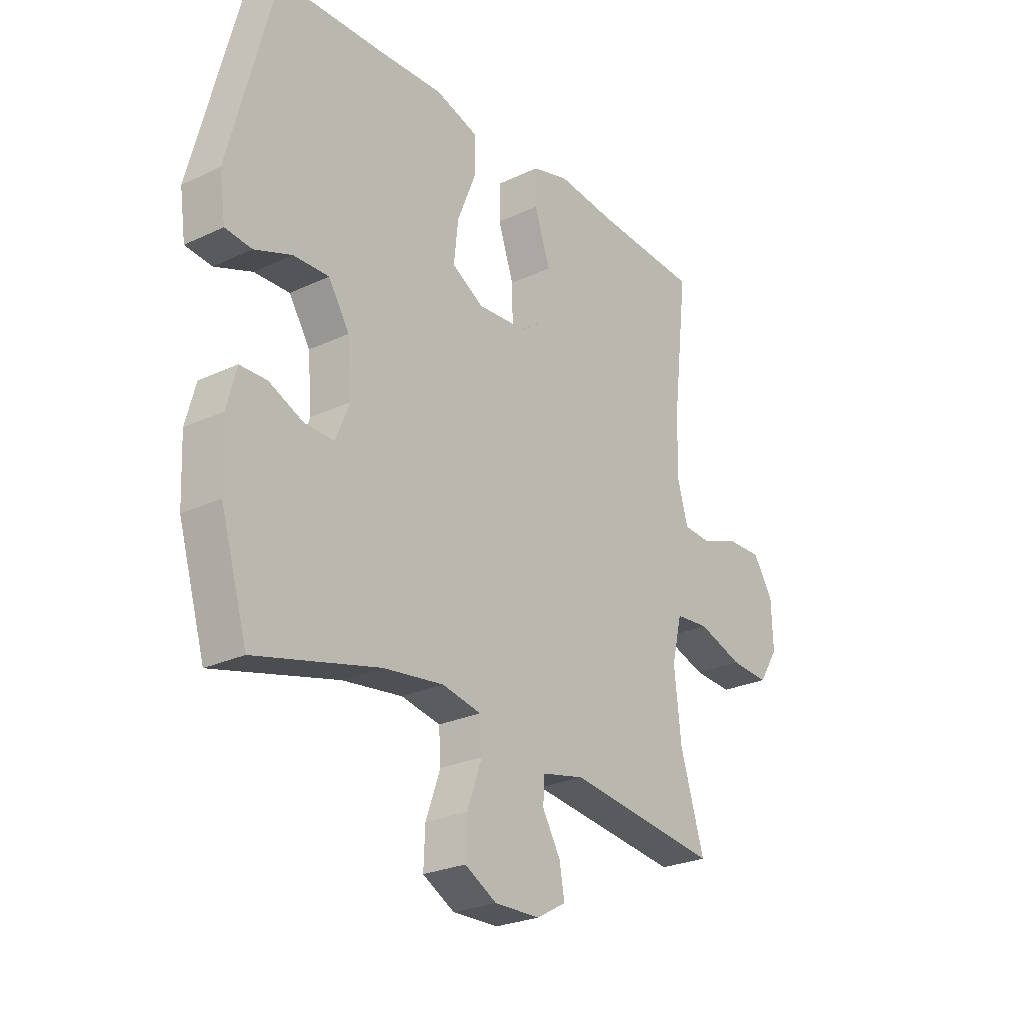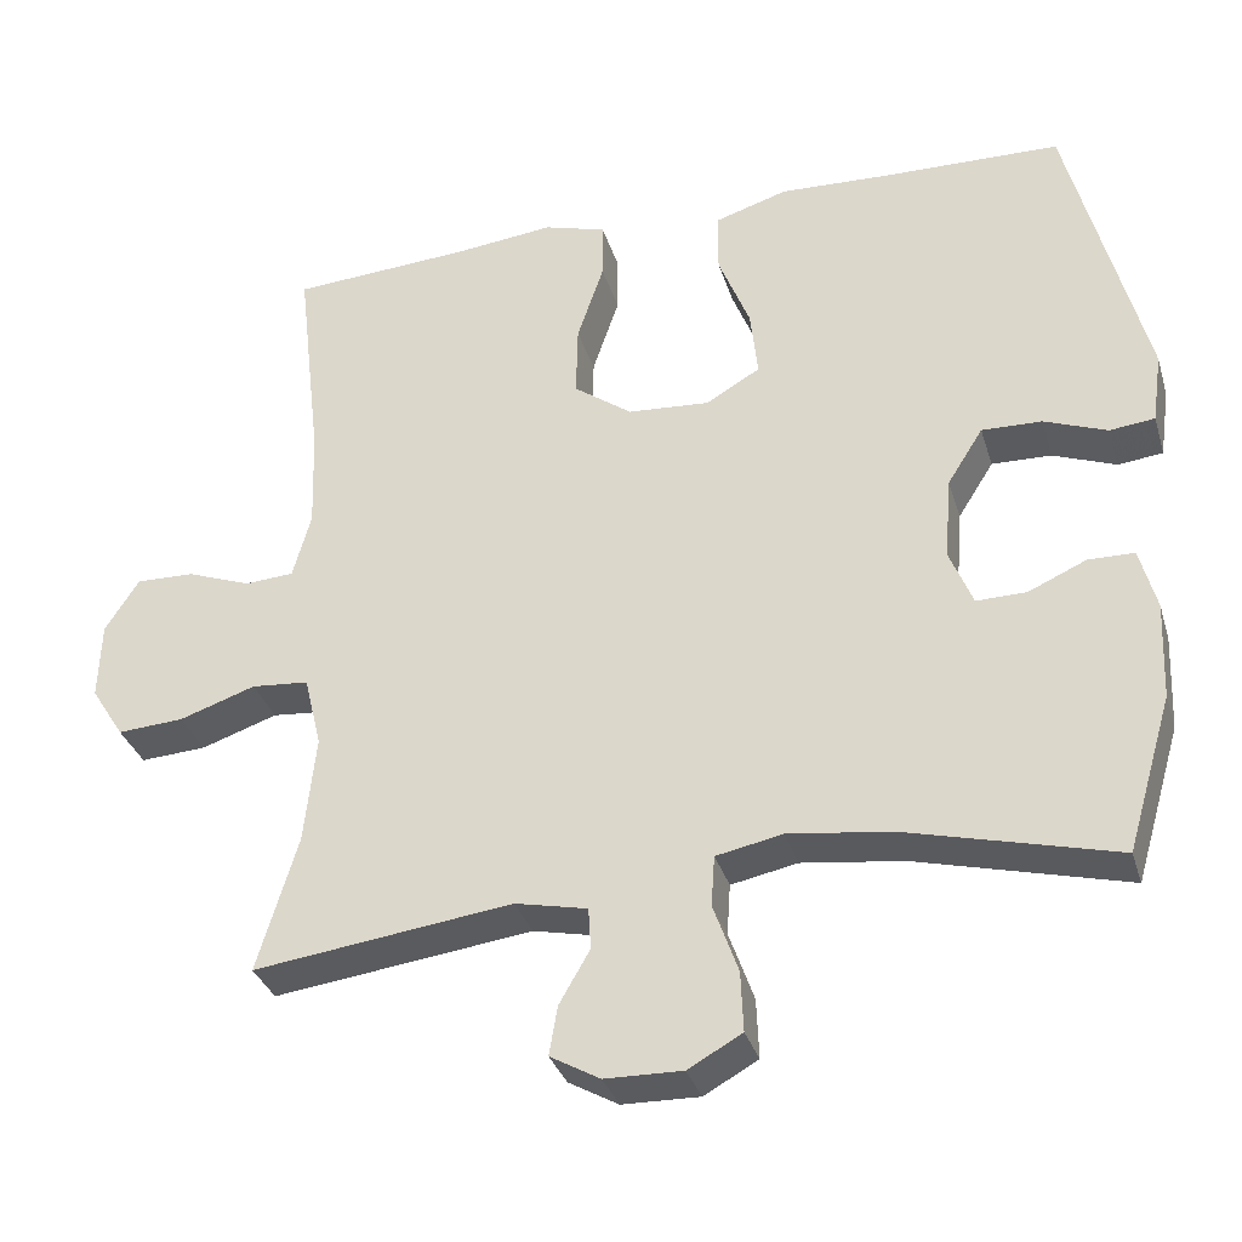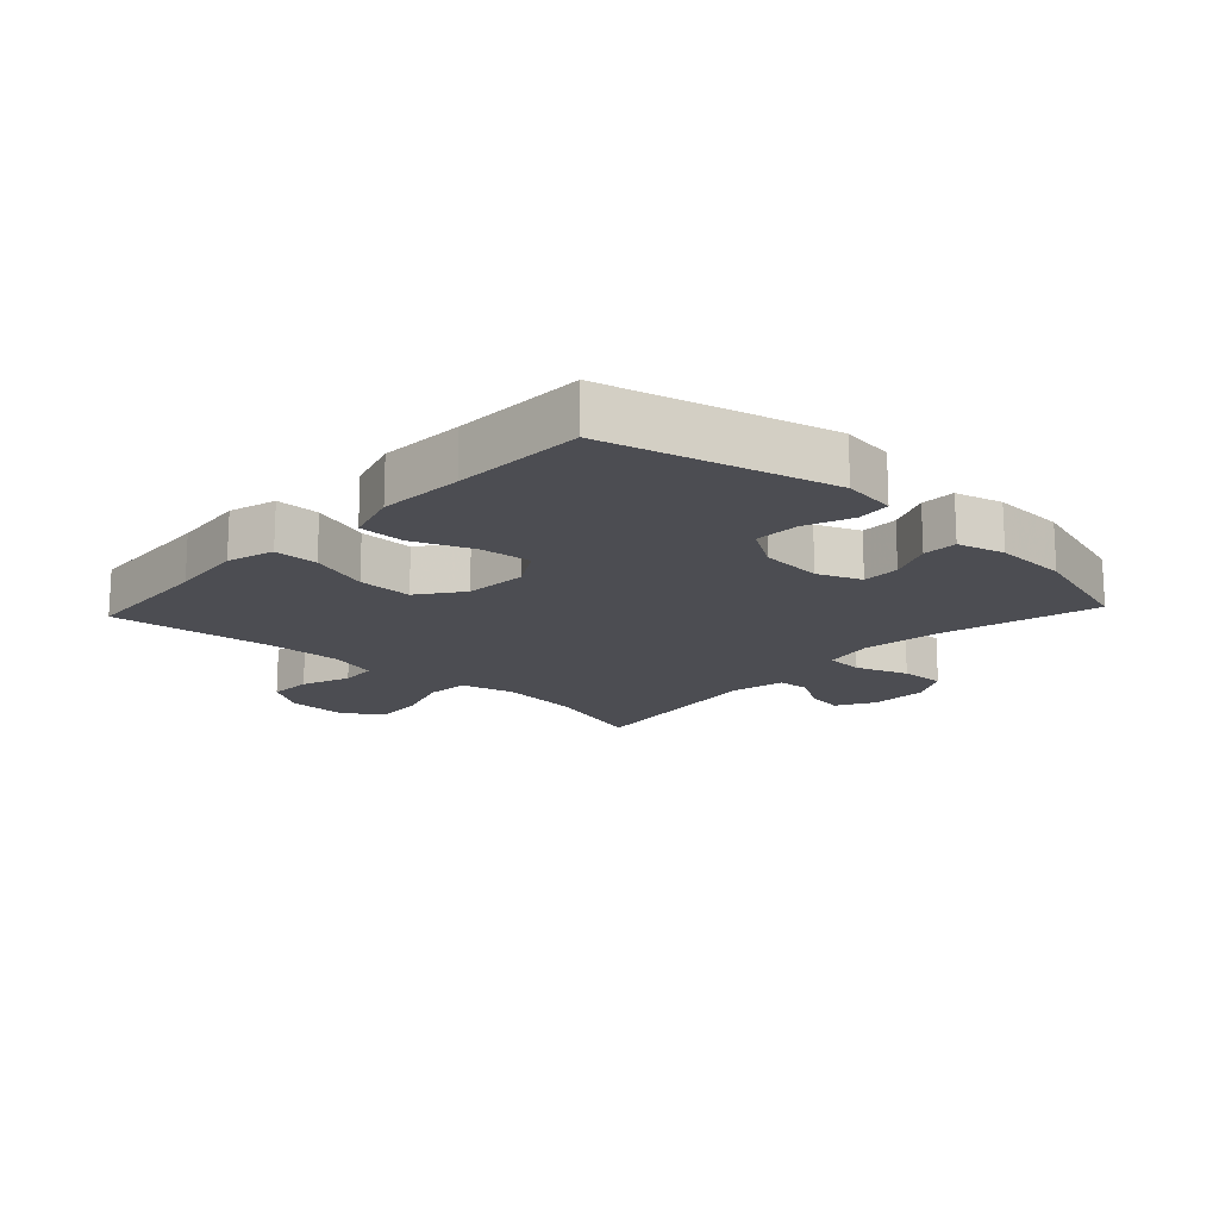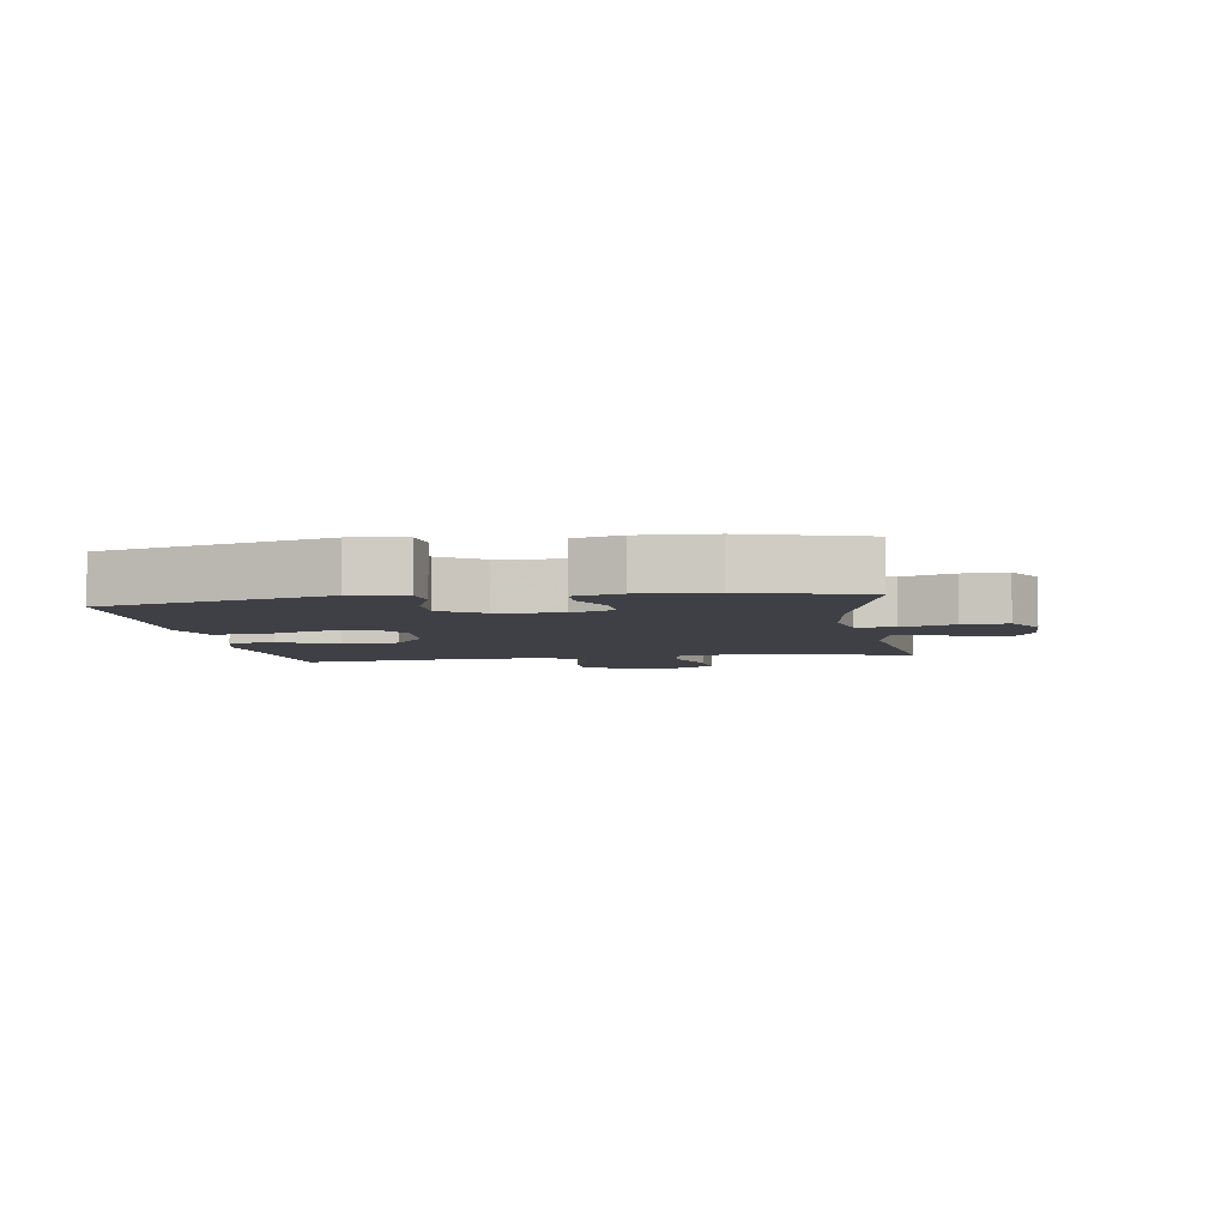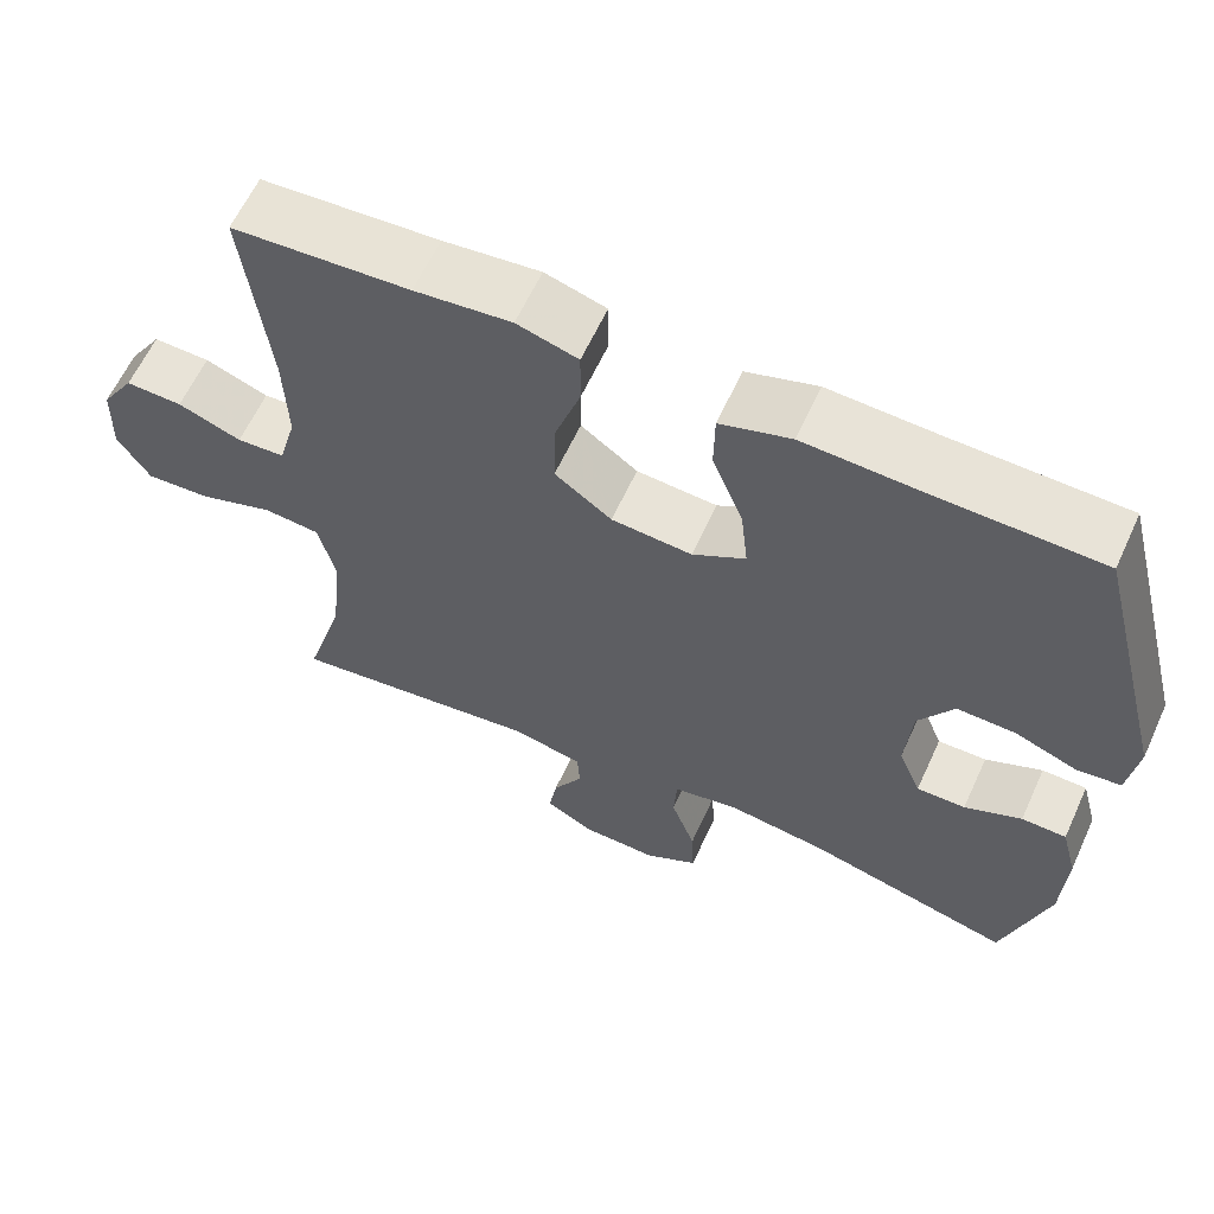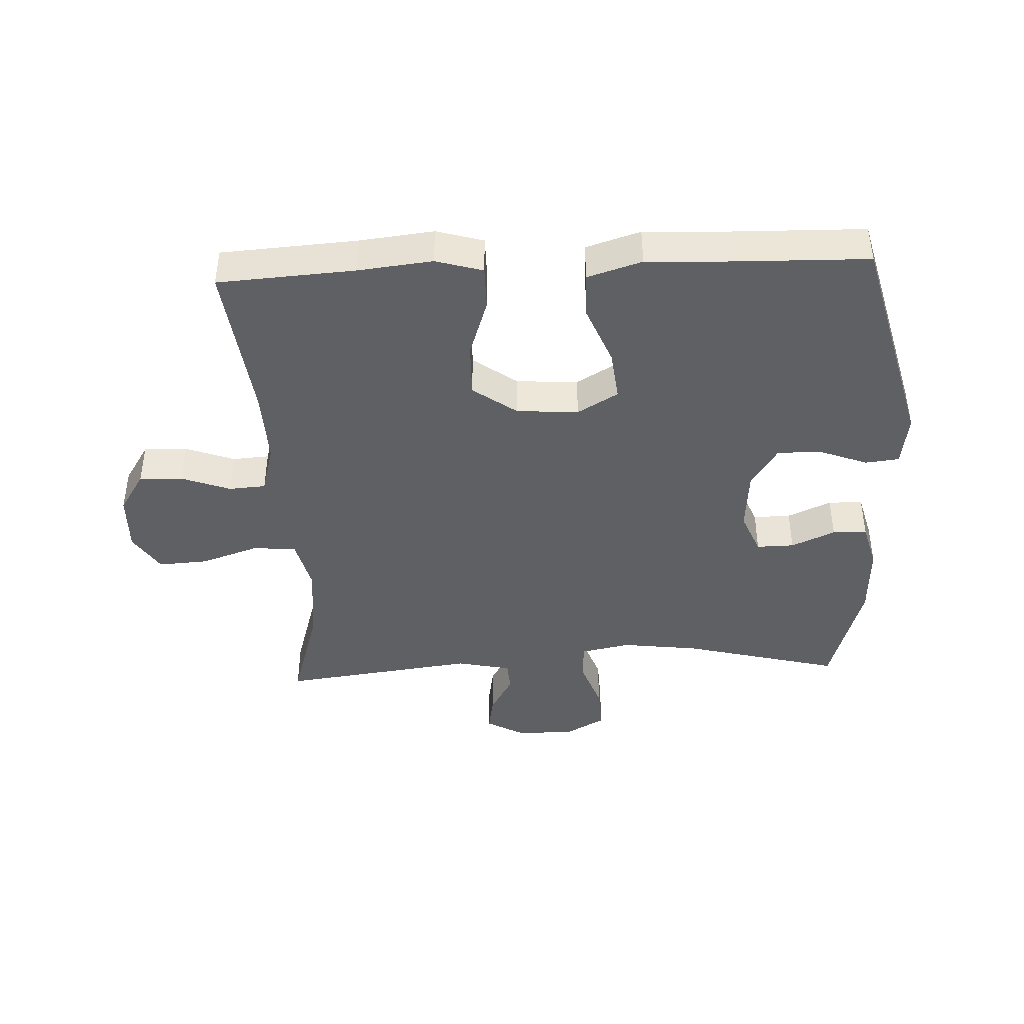
<metadata>
{"format":"obj","ext":"obj","renderer":"f3d","projection":"perspective","resolution":1024,"background":"white","views":[{"elev":-25.7,"azim":127.0,"up":"+Z"},{"elev":-33.2,"azim":16.1,"up":"+Z"},{"elev":-16.3,"azim":47.0,"up":"+Y"},{"elev":-5.2,"azim":99.0,"up":"+Y"},{"elev":61.6,"azim":24.6,"up":"+Z"},{"elev":-42.2,"azim":2.7,"up":"+Y"}]}
</metadata>
<code>
v -0.5 0.07 -0.5
v -0.451 0.07 -0.337
v -0.437 0.07 -0.207
v -0.458 0.07 -0.121
v -0.527 0.07 -0.115
v -0.619 0.07 -0.146
v -0.699 0.07 -0.151
v -0.739 0.07 -0.088
v -0.736 0.07 0.006
v -0.695 0.07 0.07
v -0.625 0.07 0.068
v -0.547 0.07 0.039
v -0.488 0.07 0.043
v -0.466 0.07 0.122
v -0.47 0.07 0.243
v -0.5 0.07 0.5
v -0.282 0.07 0.514
v -0.163 0.07 0.527
v -0.088 0.07 0.505
v -0.088 0.07 0.435
v -0.12 0.07 0.34
v -0.122 0.07 0.253
v -0.052 0.07 0.202
v 0.047 0.07 0.195
v 0.112 0.07 0.233
v 0.103 0.07 0.315
v 0.065 0.07 0.41
v 0.066 0.07 0.484
v 0.153 0.07 0.511
v 0.289 0.07 0.505
v 0.5 0.07 0.5
v 0.592 0.07 0.144
v 0.58 0.07 0.059
v 0.526 0.07 0.053
v 0.45 0.07 0.082
v 0.378 0.07 0.084
v 0.335 0.07 0.016
v 0.327 0.07 -0.084
v 0.355 0.07 -0.153
v 0.415 0.07 -0.152
v 0.485 0.07 -0.121
v 0.54 0.07 -0.122
v 0.56 0.07 -0.197
v 0.555 0.07 -0.314
v 0.5 0.07 -0.5
v 0.247 0.07 -0.435
v 0.124 0.07 -0.419
v 0.044 0.07 -0.435
v 0.04 0.07 -0.496
v 0.07 0.07 -0.58
v 0.073 0.07 -0.652
v 0.008 0.07 -0.688
v -0.085 0.07 -0.686
v -0.145 0.07 -0.652
v -0.135 0.07 -0.593
v -0.098 0.07 -0.529
v -0.101 0.07 -0.479
v -0.188 0.07 -0.46
v -0.5 0 -0.5
v -0.451 0 -0.337
v -0.437 0 -0.207
v -0.458 0 -0.121
v -0.527 0 -0.115
v -0.619 0 -0.146
v -0.699 0 -0.151
v -0.739 0 -0.088
v -0.736 0 0.006
v -0.695 0 0.07
v -0.625 0 0.068
v -0.547 0 0.039
v -0.488 0 0.043
v -0.466 0 0.122
v -0.47 0 0.243
v -0.5 0 0.5
v -0.282 0 0.514
v -0.163 0 0.527
v -0.088 0 0.505
v -0.088 0 0.435
v -0.12 0 0.34
v -0.122 0 0.253
v -0.052 0 0.202
v 0.047 0 0.195
v 0.112 0 0.233
v 0.103 0 0.315
v 0.065 0 0.41
v 0.066 0 0.484
v 0.153 0 0.511
v 0.289 0 0.505
v 0.5 0 0.5
v 0.592 0 0.144
v 0.58 0 0.059
v 0.526 0 0.053
v 0.45 0 0.082
v 0.378 0 0.084
v 0.335 0 0.016
v 0.327 0 -0.084
v 0.355 0 -0.153
v 0.415 0 -0.152
v 0.485 0 -0.121
v 0.54 0 -0.122
v 0.56 0 -0.197
v 0.555 0 -0.314
v 0.5 0 -0.5
v 0.247 0 -0.435
v 0.124 0 -0.419
v 0.044 0 -0.435
v 0.04 0 -0.496
v 0.07 0 -0.58
v 0.073 0 -0.652
v 0.008 0 -0.688
v -0.085 0 -0.686
v -0.145 0 -0.652
v -0.135 0 -0.593
v -0.098 0 -0.529
v -0.101 0 -0.479
v -0.188 0 -0.46
f 53 54 55 56
f 53 56 57
f 52 53 57
f 49 50 51 52
f 48 49 52 57
f 43 44 45 46
f 43 46 47
f 40 41 42 43
f 39 40 43 47
f 38 39 47 48
f 32 33 34 35
f 30 31 32 35
f 30 35 36
f 29 30 36 37
f 26 27 28 29
f 25 26 29 37
f 18 19 20 21
f 17 18 21 22
f 15 16 17 22
f 14 15 22 23
f 9 10 11 12
f 9 12 13
f 8 9 13
f 5 6 7 8
f 4 5 8 13
f 3 4 13 14
f 58 1 2
f 58 2 3
f 24 25 37 38
f 38 48 57 58
f 23 24 38 58
f 3 14 23 58
f 114 113 112 111
f 115 114 111
f 115 111 110
f 110 109 108 107
f 115 110 107 106
f 104 103 102 101
f 105 104 101
f 101 100 99 98
f 105 101 98 97
f 106 105 97 96
f 93 92 91 90
f 93 90 89 88
f 94 93 88
f 95 94 88 87
f 87 86 85 84
f 95 87 84 83
f 79 78 77 76
f 80 79 76 75
f 80 75 74 73
f 81 80 73 72
f 70 69 68 67
f 71 70 67
f 71 67 66
f 66 65 64 63
f 71 66 63 62
f 72 71 62 61
f 60 59 116
f 61 60 116
f 96 95 83 82
f 116 115 106 96
f 116 96 82 81
f 116 81 72 61
f 1 59 60 2
f 2 60 61 3
f 3 61 62 4
f 4 62 63 5
f 5 63 64 6
f 6 64 65 7
f 7 65 66 8
f 8 66 67 9
f 9 67 68 10
f 10 68 69 11
f 11 69 70 12
f 12 70 71 13
f 13 71 72 14
f 14 72 73 15
f 15 73 74 16
f 16 74 75 17
f 17 75 76 18
f 18 76 77 19
f 19 77 78 20
f 20 78 79 21
f 21 79 80 22
f 22 80 81 23
f 23 81 82 24
f 24 82 83 25
f 25 83 84 26
f 26 84 85 27
f 27 85 86 28
f 28 86 87 29
f 29 87 88 30
f 30 88 89 31
f 31 89 90 32
f 32 90 91 33
f 33 91 92 34
f 34 92 93 35
f 35 93 94 36
f 36 94 95 37
f 37 95 96 38
f 38 96 97 39
f 39 97 98 40
f 40 98 99 41
f 41 99 100 42
f 42 100 101 43
f 43 101 102 44
f 44 102 103 45
f 45 103 104 46
f 46 104 105 47
f 47 105 106 48
f 48 106 107 49
f 49 107 108 50
f 50 108 109 51
f 51 109 110 52
f 52 110 111 53
f 53 111 112 54
f 54 112 113 55
f 55 113 114 56
f 56 114 115 57
f 57 115 116 58
f 58 116 59 1

</code>
